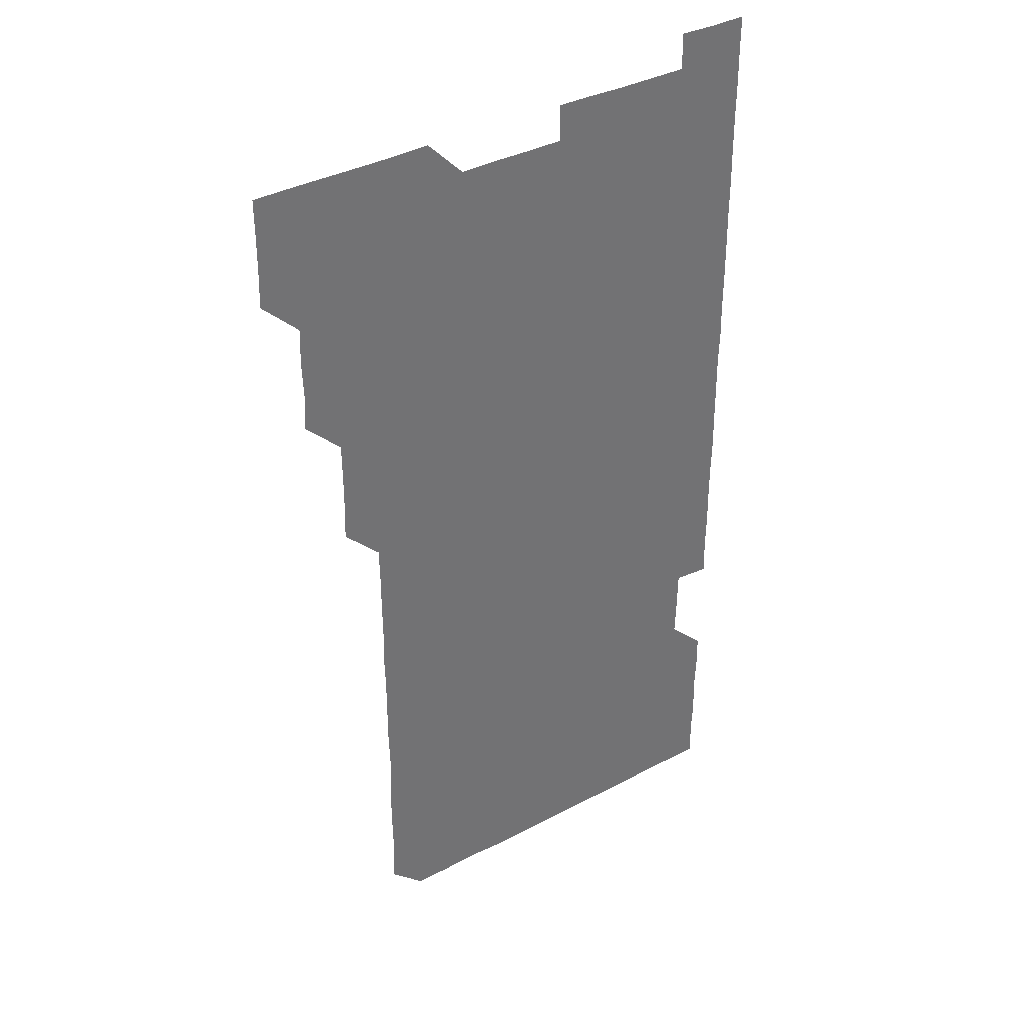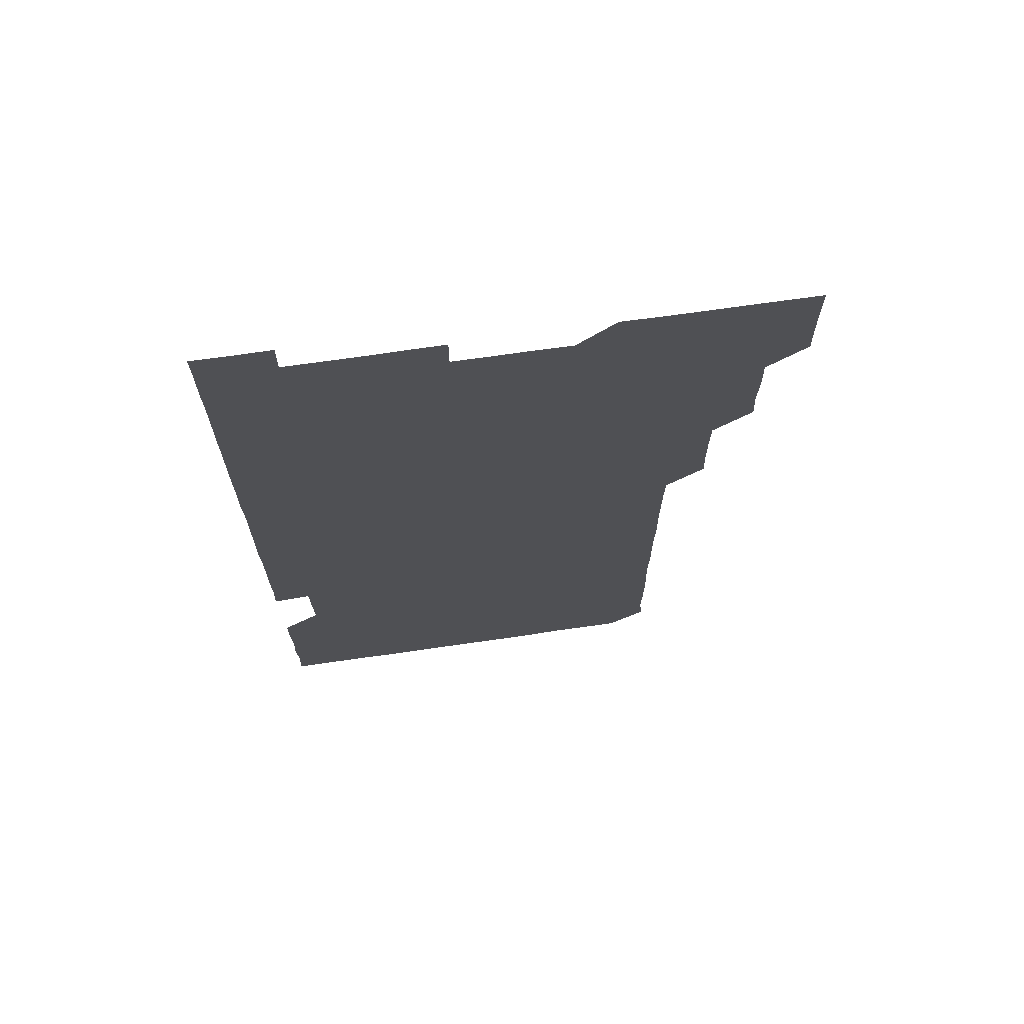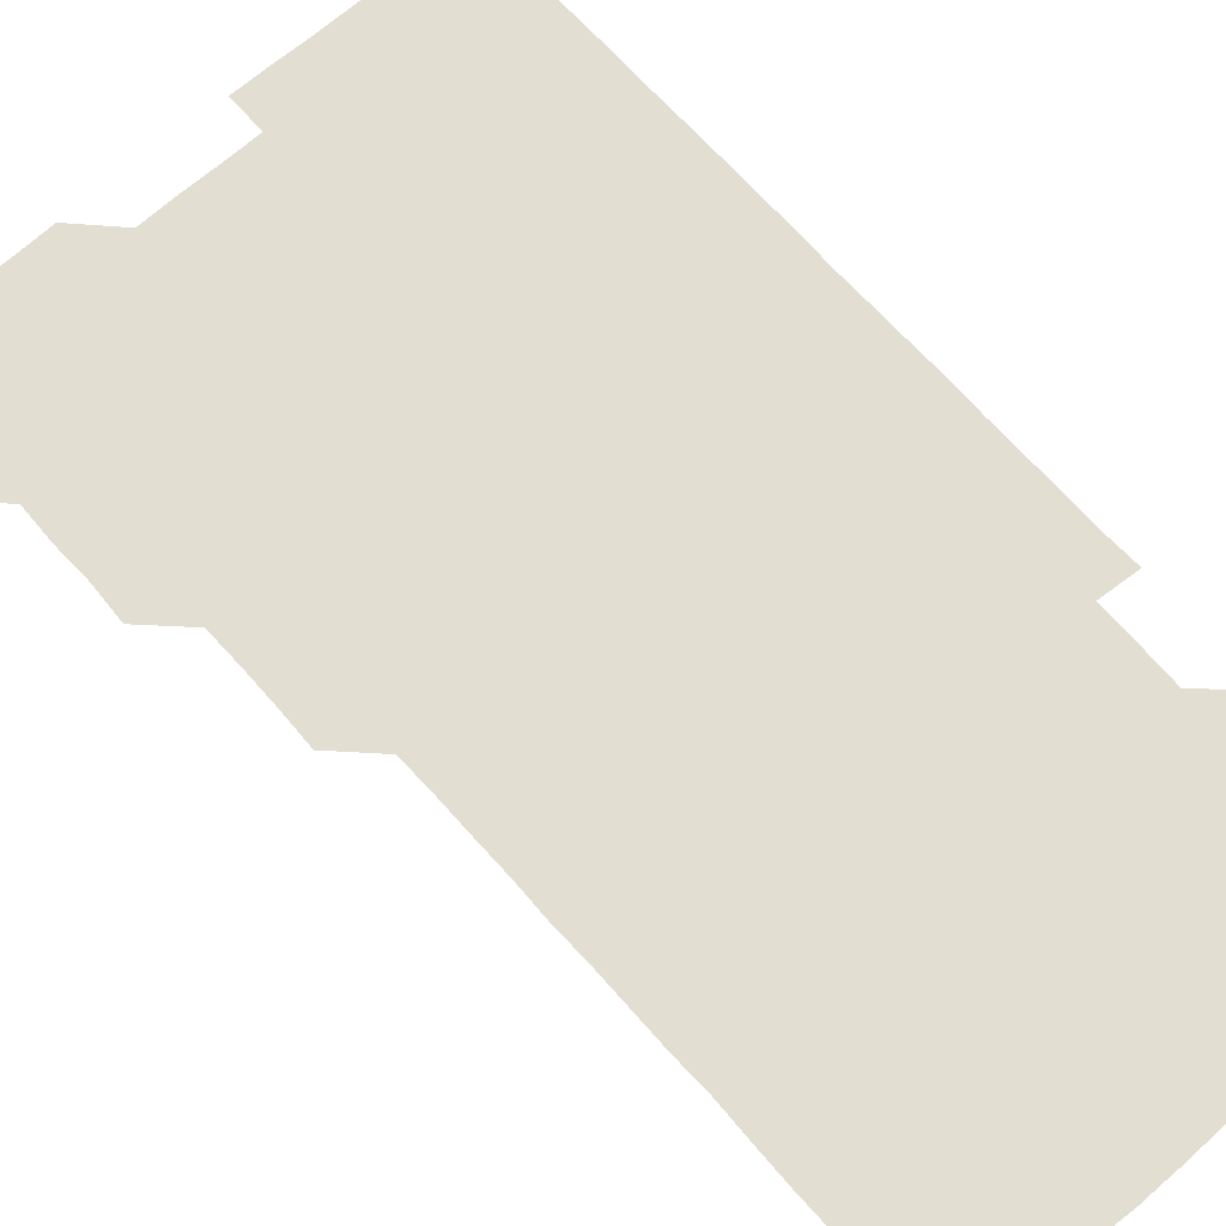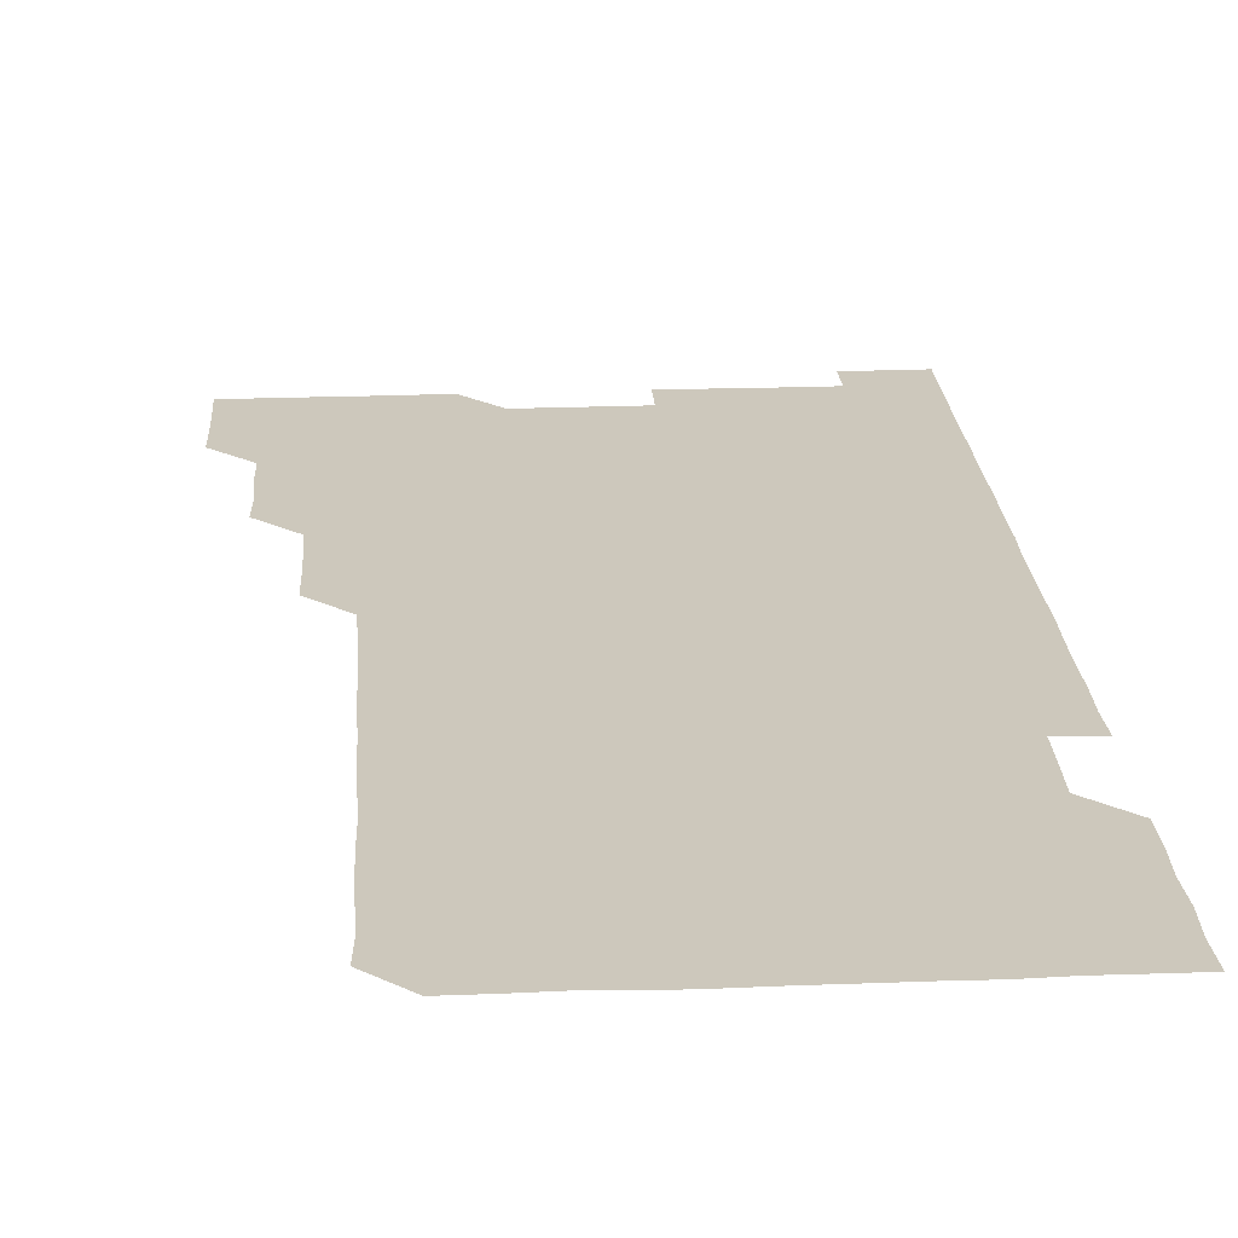
<metadata>
{"format":"obj","ext":"obj","renderer":"f3d","projection":"perspective","resolution":1024,"background":"white","views":[{"elev":37.0,"azim":-34.2,"up":"+Y"},{"elev":70.8,"azim":171.8,"up":"+Y"},{"elev":67.8,"azim":-41.4,"up":"+Z"},{"elev":22.1,"azim":-3.8,"up":"+Z"}]}
</metadata>
<code>
v 480.5 526 0
v 480.9 540.8 0
v 481 555.9 0
v 481 571 0
v 495.4 465.7 0
v 496.1 480.7 0
v 495.6 495.7 0
v 496 511 0
v 496 526.1 0
v 496.4 540.9 0
v 496.1 555.9 0
v 495.9 571.1 0
v 510.4 405.6 0
v 510.8 420.4 0
v 510.9 435.4 0
v 510.7 450.8 0
v 511.1 466.1 0
v 511.1 481 0
v 511.1 496.1 0
v 510.7 510.9 0
v 511.5 526.1 0
v 511.1 540.9 0
v 511.1 555.8 0
v 510.9 571.1 0
v 525 195.2 0
v 526.1 209.7 0
v 525.8 224.7 0
v 525.7 239.7 0
v 525.9 254.1 0
v 526.4 269.6 0
v 526 285 0
v 526 300 0
v 526.1 315.3 0
v 525.7 330.1 0
v 526 345.3 0
v 525.9 360.3 0
v 525.9 375.5 0
v 525.6 390.6 0
v 526.2 406.1 0
v 526.3 421.2 0
v 526.1 436.1 0
v 526.3 451.2 0
v 526 466 0
v 526.3 481.1 0
v 526.3 496.1 0
v 525.9 511.1 0
v 526.1 526 0
v 526.1 540.9 0
v 526.1 555.8 0
v 526 571.1 0
v 540 181.1 0
v 541.8 196.8 0
v 541 211 0
v 540.9 225.9 0
v 541.9 241.4 0
v 541 256.3 0
v 541.4 271.2 0
v 540.9 285.9 0
v 541.1 301 0
v 541.4 316.2 0
v 541.3 331.3 0
v 541.4 346.3 0
v 540.9 360.9 0
v 541.5 376.3 0
v 541 391 0
v 541 406.1 0
v 541.2 421.2 0
v 540.9 436 0
v 540.9 451 0
v 541.2 466.1 0
v 540.9 480.9 0
v 541.1 496 0
v 541.4 511 0
v 541.2 525.9 0
v 541 540.9 0
v 540.9 556.2 0
v 541.2 571.1 0
v 554.9 181.1 0
v 555.9 196 0
v 556.1 211.1 0
v 556.4 226.5 0
v 556.2 241.2 0
v 556.5 256.6 0
v 556.4 271.4 0
v 556.3 286.3 0
v 556 301.1 0
v 556.1 316 0
v 556.2 331.2 0
v 555.9 346 0
v 556.3 361.3 0
v 556.2 376.2 0
v 555.9 390.9 0
v 556 406 0
v 556.1 421 0
v 556.2 436.1 0
v 556.2 451.1 0
v 556.1 466.1 0
v 556.2 481.1 0
v 556.1 496 0
v 556.1 511 0
v 556.1 525.9 0
v 556 540.9 0
v 556 555.6 0
v 555.5 571.5 0
v 570.6 181.5 0
v 571.1 196.1 0
v 571.5 211.7 0
v 571.4 226.6 0
v 571.1 241.2 0
v 571.2 256.3 0
v 571.1 271 0
v 571.2 286.2 0
v 570.8 300.8 0
v 571.3 316.5 0
v 571.2 331.2 0
v 570.8 345.8 0
v 571.3 361.4 0
v 570.8 375.8 0
v 571.3 391.4 0
v 571.2 406.3 0
v 571.1 421 0
v 571.1 436.1 0
v 571.2 451.1 0
v 570.8 465.9 0
v 571.1 481.1 0
v 571.1 496.1 0
v 571 511 0
v 570.9 526.1 0
v 571.2 540.8 0
v 570.7 555.9 0
v 585.4 180.4 0
v 586.1 196.7 0
v 586.5 211.2 0
v 586 226 0
v 586 241 0
v 585.9 256 0
v 586.2 271.4 0
v 586 285.9 0
v 586 300.9 0
v 586 316.1 0
v 586 331 0
v 586.1 346.1 0
v 586 361.2 0
v 586.1 376.2 0
v 586.1 391.1 0
v 585.9 405.8 0
v 586.1 421.2 0
v 585.9 435.8 0
v 586.1 451.1 0
v 586 466 0
v 586 481 0
v 586.1 496 0
v 586.1 511 0
v 586 525.9 0
v 586 540.9 0
v 585.9 556.2 0
v 600.7 180.4 0
v 600.7 195.8 0
v 601.1 212 0
v 601.1 226.4 0
v 601.1 241.3 0
v 601 256.2 0
v 601.1 270.9 0
v 601 286.3 0
v 601.2 301.5 0
v 601 316 0
v 601.1 331.2 0
v 601.1 346.2 0
v 601.1 361.2 0
v 601 376.1 0
v 601 391.1 0
v 601.1 406.2 0
v 601 421.1 0
v 601.2 436.3 0
v 601 451.1 0
v 601.1 466.1 0
v 601.1 481 0
v 600.9 496 0
v 601.1 511 0
v 601 526 0
v 601 541.1 0
v 601 556 0
v 615.7 180.6 0
v 616.1 195.9 0
v 615.9 211.5 0
v 616 226.1 0
v 616 241.3 0
v 615.9 255.5 0
v 616 271.5 0
v 616 285.9 0
v 616 301.1 0
v 616 316.2 0
v 616.1 331.5 0
v 616 346.1 0
v 616 361.1 0
v 616 375.9 0
v 616 391.1 0
v 616 405.8 0
v 616 421.1 0
v 616 436.1 0
v 616 451 0
v 616 466 0
v 616 481 0
v 616.1 496 0
v 616 511 0
v 616.1 525.9 0
v 616.1 540.8 0
v 616.2 556.2 0
v 616.2 571.4 0
v 630.9 180.6 0
v 631.2 196.3 0
v 630.9 211.3 0
v 630.9 226.3 0
v 630.9 241 0
v 631 256.5 0
v 631 271.3 0
v 631 286.1 0
v 631 301 0
v 631.1 315.6 0
v 630.9 331.1 0
v 631 346.2 0
v 631 361.1 0
v 631 376.3 0
v 631 391 0
v 631 406.1 0
v 631 421 0
v 631 436.2 0
v 631 451 0
v 631 466.2 0
v 631 481 0
v 631 496 0
v 631 511 0
v 631 526 0
v 631 541 0
v 631.1 555.8 0
v 630.4 571.3 0
v 646.3 180.6 0
v 646 196.4 0
v 646 211.4 0
v 645.9 226 0
v 645.8 241.4 0
v 646.1 256 0
v 645.9 271.3 0
v 645.9 286.4 0
v 646 300.8 0
v 645.9 316.7 0
v 645.9 331.3 0
v 645.9 346.2 0
v 646 361.1 0
v 646 376.1 0
v 645.9 391.1 0
v 645.9 406.2 0
v 646.1 420.9 0
v 645.8 436.2 0
v 646 451 0
v 645.8 466.2 0
v 645.9 481.1 0
v 646 496 0
v 646 511 0
v 646 526 0
v 646.1 540.8 0
v 646 555.9 0
v 645.7 570.9 0
v 661.4 180.3 0
v 660.7 196.3 0
v 660.8 211.5 0
v 660.8 226.3 0
v 661.2 240.6 0
v 660.8 256.4 0
v 660.9 271.2 0
v 660.9 286.1 0
v 660.8 301.4 0
v 660.9 316.1 0
v 660.8 331.2 0
v 661 346.1 0
v 660.8 361.2 0
v 660.8 376.2 0
v 660.8 391.2 0
v 660.9 406.1 0
v 660.8 421.1 0
v 661.3 435.7 0
v 660.9 451.2 0
v 661.1 465.9 0
v 661 481 0
v 660.9 496.1 0
v 660.6 511 0
v 661.1 525.9 0
v 660.9 540.9 0
v 661 555.9 0
v 660.9 571 0
v 676.4 181 0
v 676.2 195.6 0
v 675.7 211.3 0
v 675.9 226.1 0
v 675.8 241.5 0
v 675.9 256.1 0
v 675.8 271.1 0
v 675.8 286.3 0
v 676 301.1 0
v 675.6 316.3 0
v 676.3 330.7 0
v 675.8 346.2 0
v 675.9 361.1 0
v 675.8 376.1 0
v 676.1 391 0
v 675.8 406.1 0
v 675.7 421.2 0
v 675.9 436.1 0
v 675.7 451.2 0
v 675.9 466 0
v 675.7 481.2 0
v 675.7 496 0
v 676.3 511.1 0
v 676.1 526 0
v 675.9 541 0
v 676 555.9 0
v 676 571 0
v 675.9 586.1 0
v 691.5 180.8 0
v 690.7 196.6 0
v 690.6 211.4 0
v 691 225.9 0
v 690.7 241.5 0
v 690.2 256.4 0
v 690.5 269.7 0
v 690.9 285.4 0
v 691.1 301.8 0
v 690.6 316.3 0
v 690.5 331.4 0
v 690.5 346.2 0
v 690.6 361.2 0
v 690.5 376.3 0
v 690.9 391 0
v 690.7 406.1 0
v 690.7 421.1 0
v 690.8 436.2 0
v 690.6 451.1 0
v 690.5 466.1 0
v 691 480.9 0
v 690.7 496.1 0
v 691.1 511 0
v 690.8 526.2 0
v 690.9 541 0
v 690.8 555.9 0
v 691 570.9 0
v 691 585.8 0
v 706.2 180.7 0
v 705.6 195.6 0
v 706.3 210.3 0
v 705.7 225.4 0
v 706.3 240.2 0
v 706.2 254.8 0
v 706.7 300.6 0
v 706.2 315.1 0
v 706.5 330.2 0
v 706.3 345.2 0
v 706.3 360.4 0
v 706.6 375.4 0
v 706.4 390.3 0
v 706.3 405.4 0
v 706.1 420.6 0
v 706.6 435.6 0
v 706.3 450.5 0
v 706.4 465.7 0
v 706.3 480.6 0
v 706.2 495.8 0
v 706.3 510.7 0
v 706 525.8 0
v 706 541 0
v 706.1 556 0
v 706 571 0
v 706.1 586.1 0
f 8 9 1
f 1 9 2
f 9 10 2
f 2 10 3
f 10 11 3
f 3 11 4
f 11 12 4
f 16 17 5
f 5 17 6
f 17 18 6
f 6 18 7
f 18 19 7
f 7 19 8
f 19 20 8
f 8 20 9
f 20 21 9
f 9 21 10
f 21 22 10
f 10 22 11
f 22 23 11
f 11 23 12
f 23 24 12
f 38 39 13
f 13 39 14
f 39 40 14
f 14 40 15
f 40 41 15
f 15 41 16
f 41 42 16
f 16 42 17
f 42 43 17
f 17 43 18
f 43 44 18
f 18 44 19
f 44 45 19
f 19 45 20
f 45 46 20
f 20 46 21
f 46 47 21
f 21 47 22
f 47 48 22
f 22 48 23
f 48 49 23
f 23 49 24
f 49 50 24
f 51 52 25
f 25 52 26
f 52 53 26
f 26 53 27
f 53 54 27
f 27 54 28
f 54 55 28
f 28 55 29
f 55 56 29
f 29 56 30
f 56 57 30
f 30 57 31
f 57 58 31
f 31 58 32
f 58 59 32
f 32 59 33
f 59 60 33
f 33 60 34
f 60 61 34
f 34 61 35
f 61 62 35
f 35 62 36
f 62 63 36
f 36 63 37
f 63 64 37
f 37 64 38
f 64 65 38
f 38 65 39
f 65 66 39
f 39 66 40
f 66 67 40
f 40 67 41
f 67 68 41
f 41 68 42
f 68 69 42
f 42 69 43
f 69 70 43
f 43 70 44
f 70 71 44
f 44 71 45
f 71 72 45
f 45 72 46
f 72 73 46
f 46 73 47
f 73 74 47
f 47 74 48
f 74 75 48
f 48 75 49
f 75 76 49
f 49 76 50
f 76 77 50
f 51 78 52
f 78 79 52
f 52 79 53
f 79 80 53
f 53 80 54
f 80 81 54
f 54 81 55
f 81 82 55
f 55 82 56
f 82 83 56
f 56 83 57
f 83 84 57
f 57 84 58
f 84 85 58
f 58 85 59
f 85 86 59
f 59 86 60
f 86 87 60
f 60 87 61
f 87 88 61
f 61 88 62
f 88 89 62
f 62 89 63
f 89 90 63
f 63 90 64
f 90 91 64
f 64 91 65
f 91 92 65
f 65 92 66
f 92 93 66
f 66 93 67
f 93 94 67
f 67 94 68
f 94 95 68
f 68 95 69
f 95 96 69
f 69 96 70
f 96 97 70
f 70 97 71
f 97 98 71
f 71 98 72
f 98 99 72
f 72 99 73
f 99 100 73
f 73 100 74
f 100 101 74
f 74 101 75
f 101 102 75
f 75 102 76
f 102 103 76
f 76 103 77
f 103 104 77
f 78 105 79
f 105 106 79
f 79 106 80
f 106 107 80
f 80 107 81
f 107 108 81
f 81 108 82
f 108 109 82
f 82 109 83
f 109 110 83
f 83 110 84
f 110 111 84
f 84 111 85
f 111 112 85
f 85 112 86
f 112 113 86
f 86 113 87
f 113 114 87
f 87 114 88
f 114 115 88
f 88 115 89
f 115 116 89
f 89 116 90
f 116 117 90
f 90 117 91
f 117 118 91
f 91 118 92
f 118 119 92
f 92 119 93
f 119 120 93
f 93 120 94
f 120 121 94
f 94 121 95
f 121 122 95
f 95 122 96
f 122 123 96
f 96 123 97
f 123 124 97
f 97 124 98
f 124 125 98
f 98 125 99
f 125 126 99
f 99 126 100
f 126 127 100
f 100 127 101
f 127 128 101
f 101 128 102
f 128 129 102
f 102 129 103
f 129 130 103
f 103 130 104
f 105 131 106
f 131 132 106
f 106 132 107
f 132 133 107
f 107 133 108
f 133 134 108
f 108 134 109
f 134 135 109
f 109 135 110
f 135 136 110
f 110 136 111
f 136 137 111
f 111 137 112
f 137 138 112
f 112 138 113
f 138 139 113
f 113 139 114
f 139 140 114
f 114 140 115
f 140 141 115
f 115 141 116
f 141 142 116
f 116 142 117
f 142 143 117
f 117 143 118
f 143 144 118
f 118 144 119
f 144 145 119
f 119 145 120
f 145 146 120
f 120 146 121
f 146 147 121
f 121 147 122
f 147 148 122
f 122 148 123
f 148 149 123
f 123 149 124
f 149 150 124
f 124 150 125
f 150 151 125
f 125 151 126
f 151 152 126
f 126 152 127
f 152 153 127
f 127 153 128
f 153 154 128
f 128 154 129
f 154 155 129
f 129 155 130
f 155 156 130
f 131 157 132
f 157 158 132
f 132 158 133
f 158 159 133
f 133 159 134
f 159 160 134
f 134 160 135
f 160 161 135
f 135 161 136
f 161 162 136
f 136 162 137
f 162 163 137
f 137 163 138
f 163 164 138
f 138 164 139
f 164 165 139
f 139 165 140
f 165 166 140
f 140 166 141
f 166 167 141
f 141 167 142
f 167 168 142
f 142 168 143
f 168 169 143
f 143 169 144
f 169 170 144
f 144 170 145
f 170 171 145
f 145 171 146
f 171 172 146
f 146 172 147
f 172 173 147
f 147 173 148
f 173 174 148
f 148 174 149
f 174 175 149
f 149 175 150
f 175 176 150
f 150 176 151
f 176 177 151
f 151 177 152
f 177 178 152
f 152 178 153
f 178 179 153
f 153 179 154
f 179 180 154
f 154 180 155
f 180 181 155
f 155 181 156
f 181 182 156
f 157 183 158
f 183 184 158
f 158 184 159
f 184 185 159
f 159 185 160
f 185 186 160
f 160 186 161
f 186 187 161
f 161 187 162
f 187 188 162
f 162 188 163
f 188 189 163
f 163 189 164
f 189 190 164
f 164 190 165
f 190 191 165
f 165 191 166
f 191 192 166
f 166 192 167
f 192 193 167
f 167 193 168
f 193 194 168
f 168 194 169
f 194 195 169
f 169 195 170
f 195 196 170
f 170 196 171
f 196 197 171
f 171 197 172
f 197 198 172
f 172 198 173
f 198 199 173
f 173 199 174
f 199 200 174
f 174 200 175
f 200 201 175
f 175 201 176
f 201 202 176
f 176 202 177
f 202 203 177
f 177 203 178
f 203 204 178
f 178 204 179
f 204 205 179
f 179 205 180
f 205 206 180
f 180 206 181
f 206 207 181
f 181 207 182
f 207 208 182
f 183 210 184
f 210 211 184
f 184 211 185
f 211 212 185
f 185 212 186
f 212 213 186
f 186 213 187
f 213 214 187
f 187 214 188
f 214 215 188
f 188 215 189
f 215 216 189
f 189 216 190
f 216 217 190
f 190 217 191
f 217 218 191
f 191 218 192
f 218 219 192
f 192 219 193
f 219 220 193
f 193 220 194
f 220 221 194
f 194 221 195
f 221 222 195
f 195 222 196
f 222 223 196
f 196 223 197
f 223 224 197
f 197 224 198
f 224 225 198
f 198 225 199
f 225 226 199
f 199 226 200
f 226 227 200
f 200 227 201
f 227 228 201
f 201 228 202
f 228 229 202
f 202 229 203
f 229 230 203
f 203 230 204
f 230 231 204
f 204 231 205
f 231 232 205
f 205 232 206
f 232 233 206
f 206 233 207
f 233 234 207
f 207 234 208
f 234 235 208
f 208 235 209
f 235 236 209
f 210 237 211
f 237 238 211
f 211 238 212
f 238 239 212
f 212 239 213
f 239 240 213
f 213 240 214
f 240 241 214
f 214 241 215
f 241 242 215
f 215 242 216
f 242 243 216
f 216 243 217
f 243 244 217
f 217 244 218
f 244 245 218
f 218 245 219
f 245 246 219
f 219 246 220
f 246 247 220
f 220 247 221
f 247 248 221
f 221 248 222
f 248 249 222
f 222 249 223
f 249 250 223
f 223 250 224
f 250 251 224
f 224 251 225
f 251 252 225
f 225 252 226
f 252 253 226
f 226 253 227
f 253 254 227
f 227 254 228
f 254 255 228
f 228 255 229
f 255 256 229
f 229 256 230
f 256 257 230
f 230 257 231
f 257 258 231
f 231 258 232
f 258 259 232
f 232 259 233
f 259 260 233
f 233 260 234
f 260 261 234
f 234 261 235
f 261 262 235
f 235 262 236
f 262 263 236
f 237 264 238
f 264 265 238
f 238 265 239
f 265 266 239
f 239 266 240
f 266 267 240
f 240 267 241
f 267 268 241
f 241 268 242
f 268 269 242
f 242 269 243
f 269 270 243
f 243 270 244
f 270 271 244
f 244 271 245
f 271 272 245
f 245 272 246
f 272 273 246
f 246 273 247
f 273 274 247
f 247 274 248
f 274 275 248
f 248 275 249
f 275 276 249
f 249 276 250
f 276 277 250
f 250 277 251
f 277 278 251
f 251 278 252
f 278 279 252
f 252 279 253
f 279 280 253
f 253 280 254
f 280 281 254
f 254 281 255
f 281 282 255
f 255 282 256
f 282 283 256
f 256 283 257
f 283 284 257
f 257 284 258
f 284 285 258
f 258 285 259
f 285 286 259
f 259 286 260
f 286 287 260
f 260 287 261
f 287 288 261
f 261 288 262
f 288 289 262
f 262 289 263
f 289 290 263
f 264 291 265
f 291 292 265
f 265 292 266
f 292 293 266
f 266 293 267
f 293 294 267
f 267 294 268
f 294 295 268
f 268 295 269
f 295 296 269
f 269 296 270
f 296 297 270
f 270 297 271
f 297 298 271
f 271 298 272
f 298 299 272
f 272 299 273
f 299 300 273
f 273 300 274
f 300 301 274
f 274 301 275
f 301 302 275
f 275 302 276
f 302 303 276
f 276 303 277
f 303 304 277
f 277 304 278
f 304 305 278
f 278 305 279
f 305 306 279
f 279 306 280
f 306 307 280
f 280 307 281
f 307 308 281
f 281 308 282
f 308 309 282
f 282 309 283
f 309 310 283
f 283 310 284
f 310 311 284
f 284 311 285
f 311 312 285
f 285 312 286
f 312 313 286
f 286 313 287
f 313 314 287
f 287 314 288
f 314 315 288
f 288 315 289
f 315 316 289
f 289 316 290
f 316 317 290
f 291 319 292
f 319 320 292
f 292 320 293
f 320 321 293
f 293 321 294
f 321 322 294
f 294 322 295
f 322 323 295
f 295 323 296
f 323 324 296
f 296 324 297
f 324 325 297
f 297 325 298
f 325 326 298
f 298 326 299
f 326 327 299
f 299 327 300
f 327 328 300
f 300 328 301
f 328 329 301
f 301 329 302
f 329 330 302
f 302 330 303
f 330 331 303
f 303 331 304
f 331 332 304
f 304 332 305
f 332 333 305
f 305 333 306
f 333 334 306
f 306 334 307
f 334 335 307
f 307 335 308
f 335 336 308
f 308 336 309
f 336 337 309
f 309 337 310
f 337 338 310
f 310 338 311
f 338 339 311
f 311 339 312
f 339 340 312
f 312 340 313
f 340 341 313
f 313 341 314
f 341 342 314
f 314 342 315
f 342 343 315
f 315 343 316
f 343 344 316
f 316 344 317
f 344 345 317
f 317 345 318
f 345 346 318
f 319 347 320
f 347 348 320
f 320 348 321
f 348 349 321
f 321 349 322
f 349 350 322
f 322 350 323
f 350 351 323
f 323 351 324
f 351 352 324
f 324 352 325
f 327 353 328
f 353 354 328
f 328 354 329
f 354 355 329
f 329 355 330
f 355 356 330
f 330 356 331
f 356 357 331
f 331 357 332
f 357 358 332
f 332 358 333
f 358 359 333
f 333 359 334
f 359 360 334
f 334 360 335
f 360 361 335
f 335 361 336
f 361 362 336
f 336 362 337
f 362 363 337
f 337 363 338
f 363 364 338
f 338 364 339
f 364 365 339
f 339 365 340
f 365 366 340
f 340 366 341
f 366 367 341
f 341 367 342
f 367 368 342
f 342 368 343
f 368 369 343
f 343 369 344
f 369 370 344
f 344 370 345
f 370 371 345
f 345 371 346
f 371 372 346

</code>
